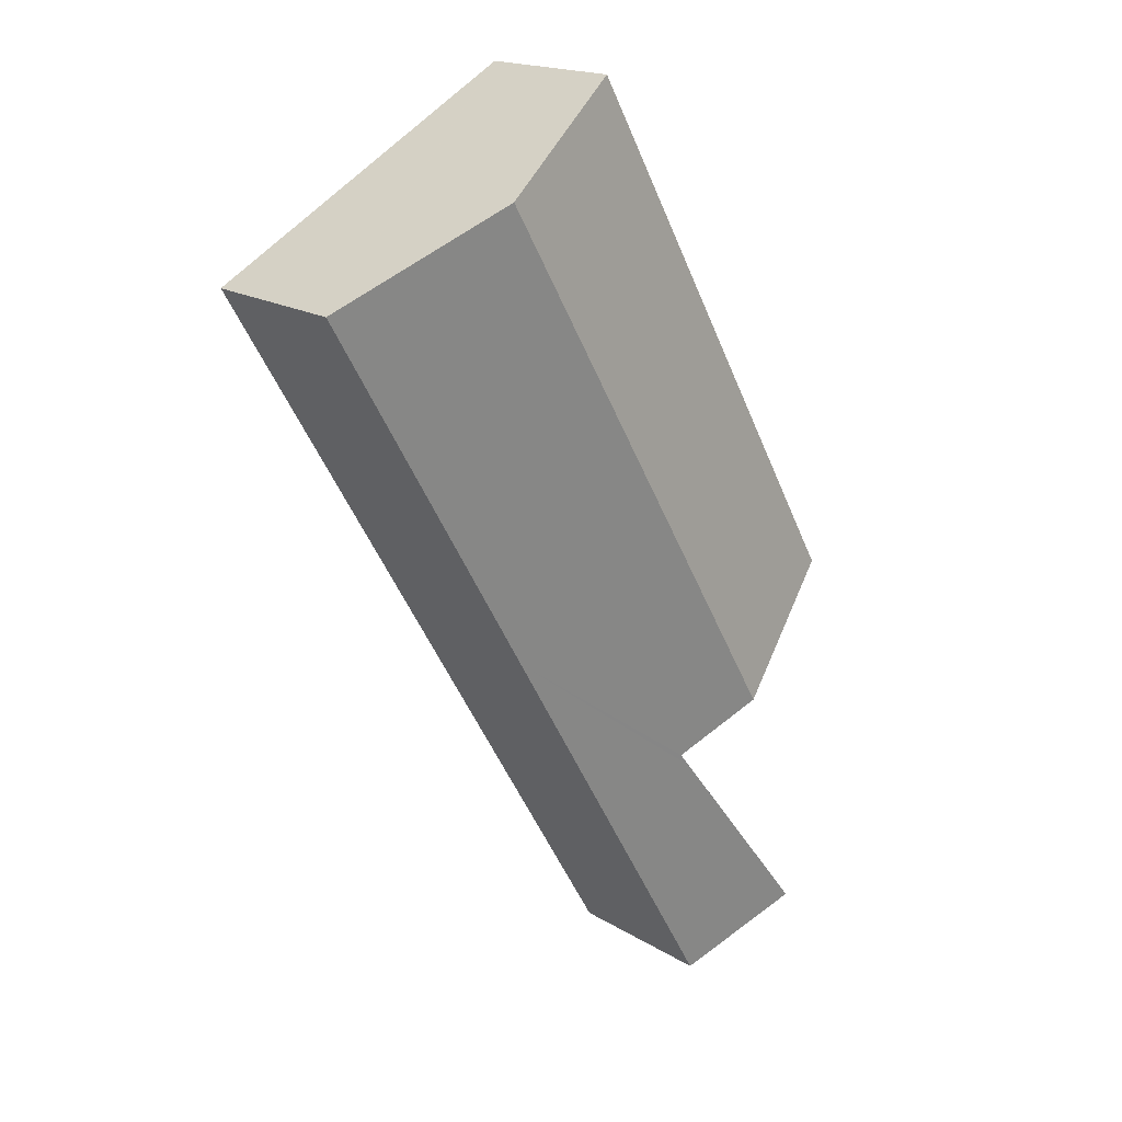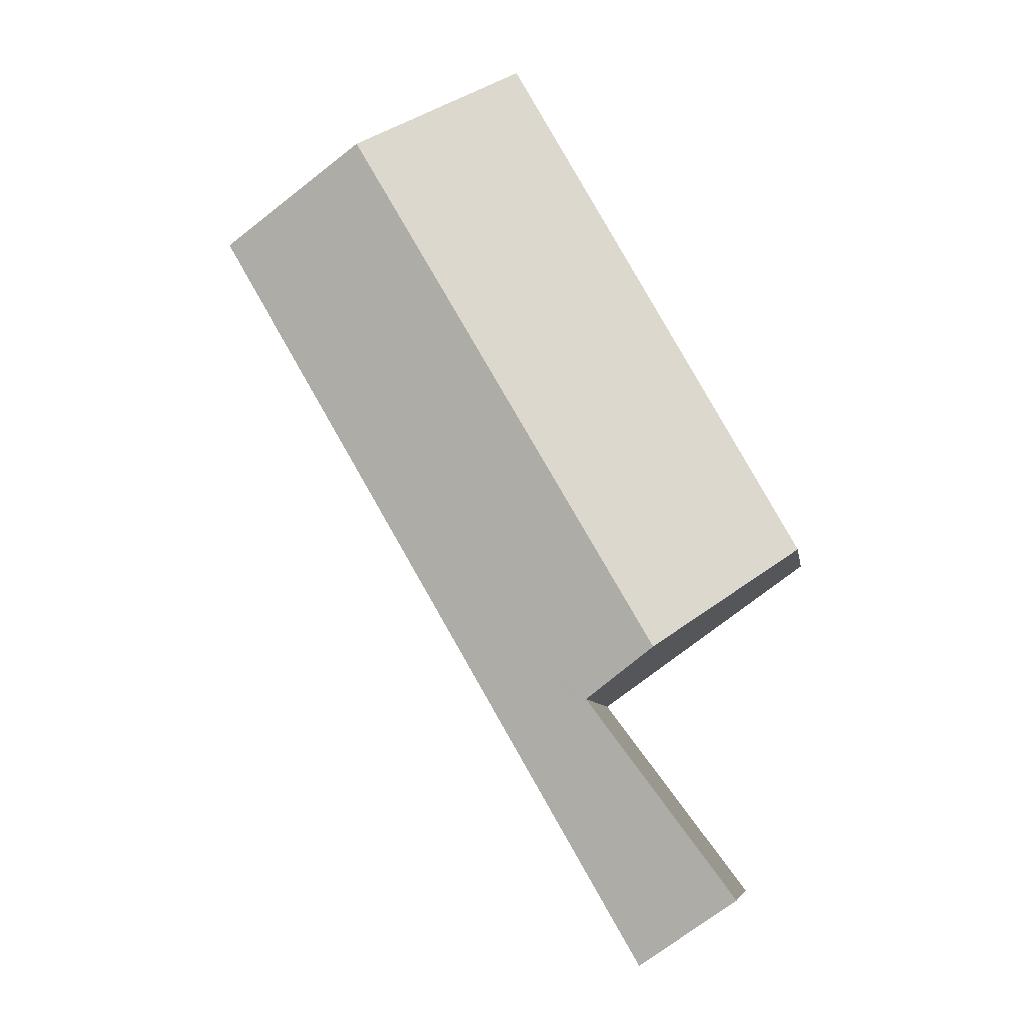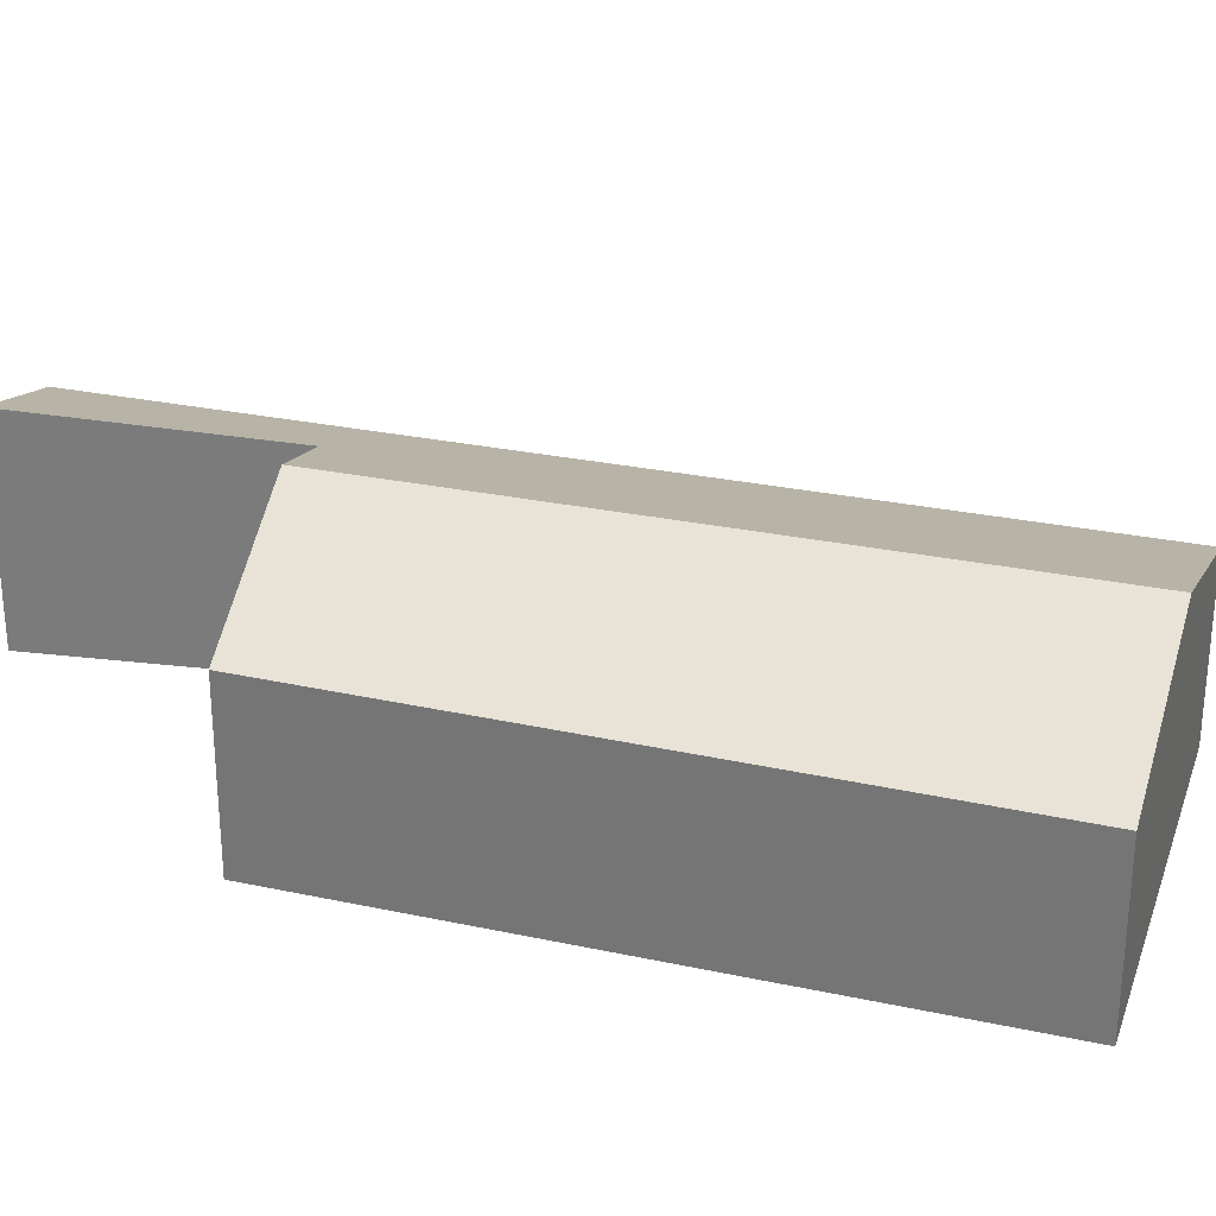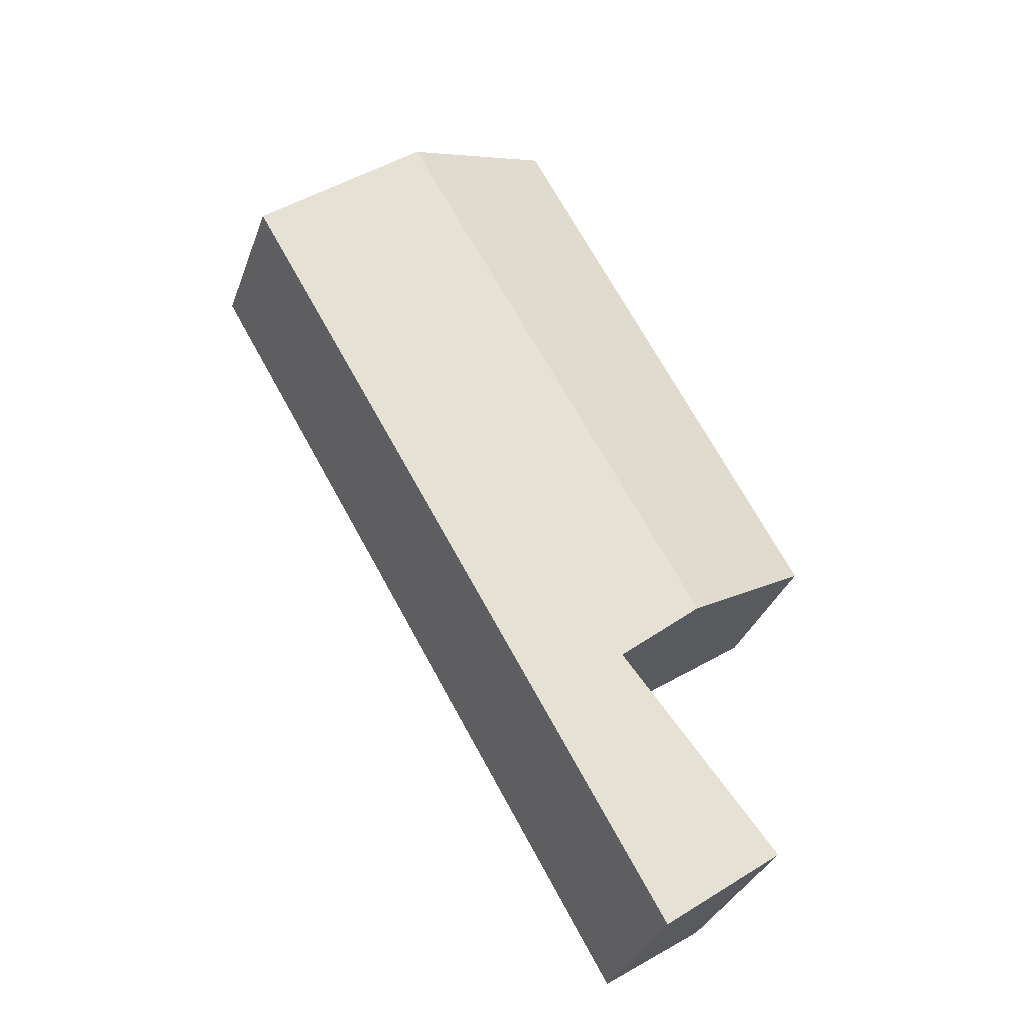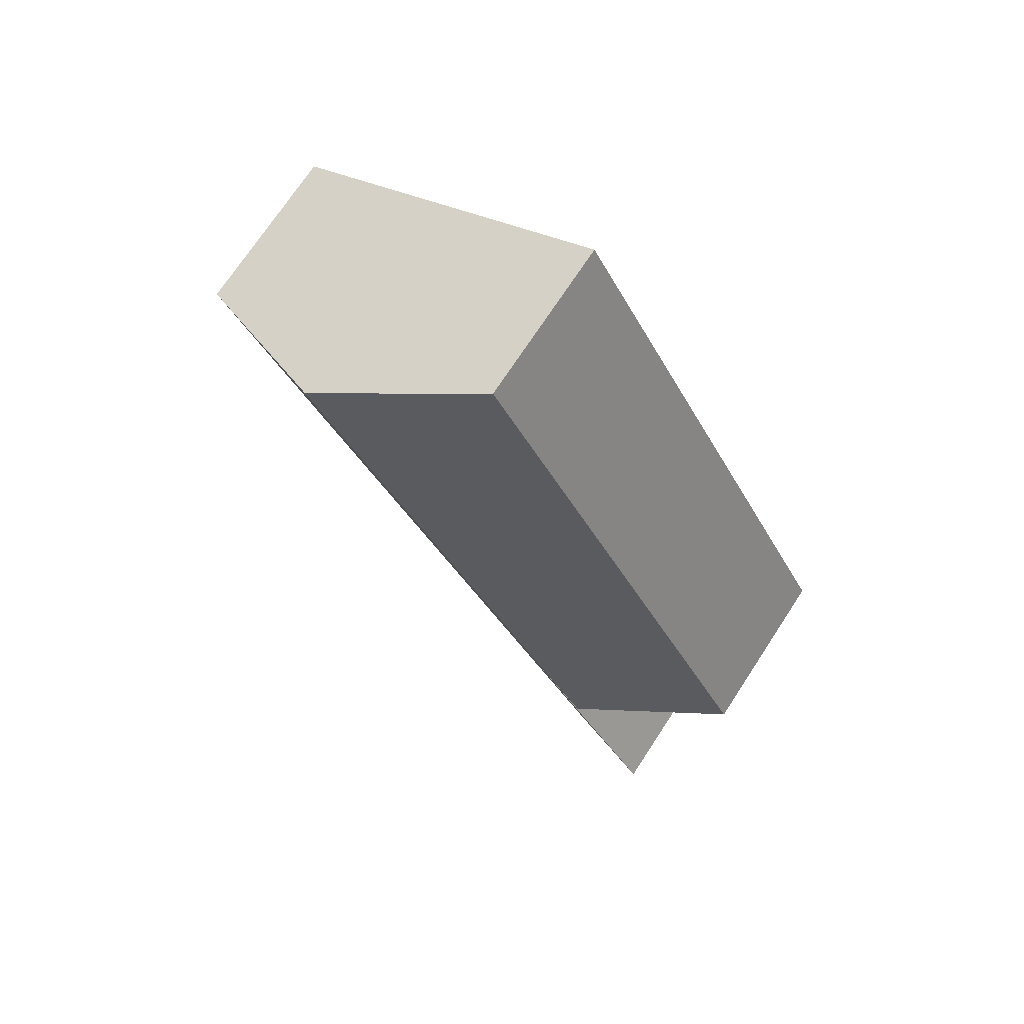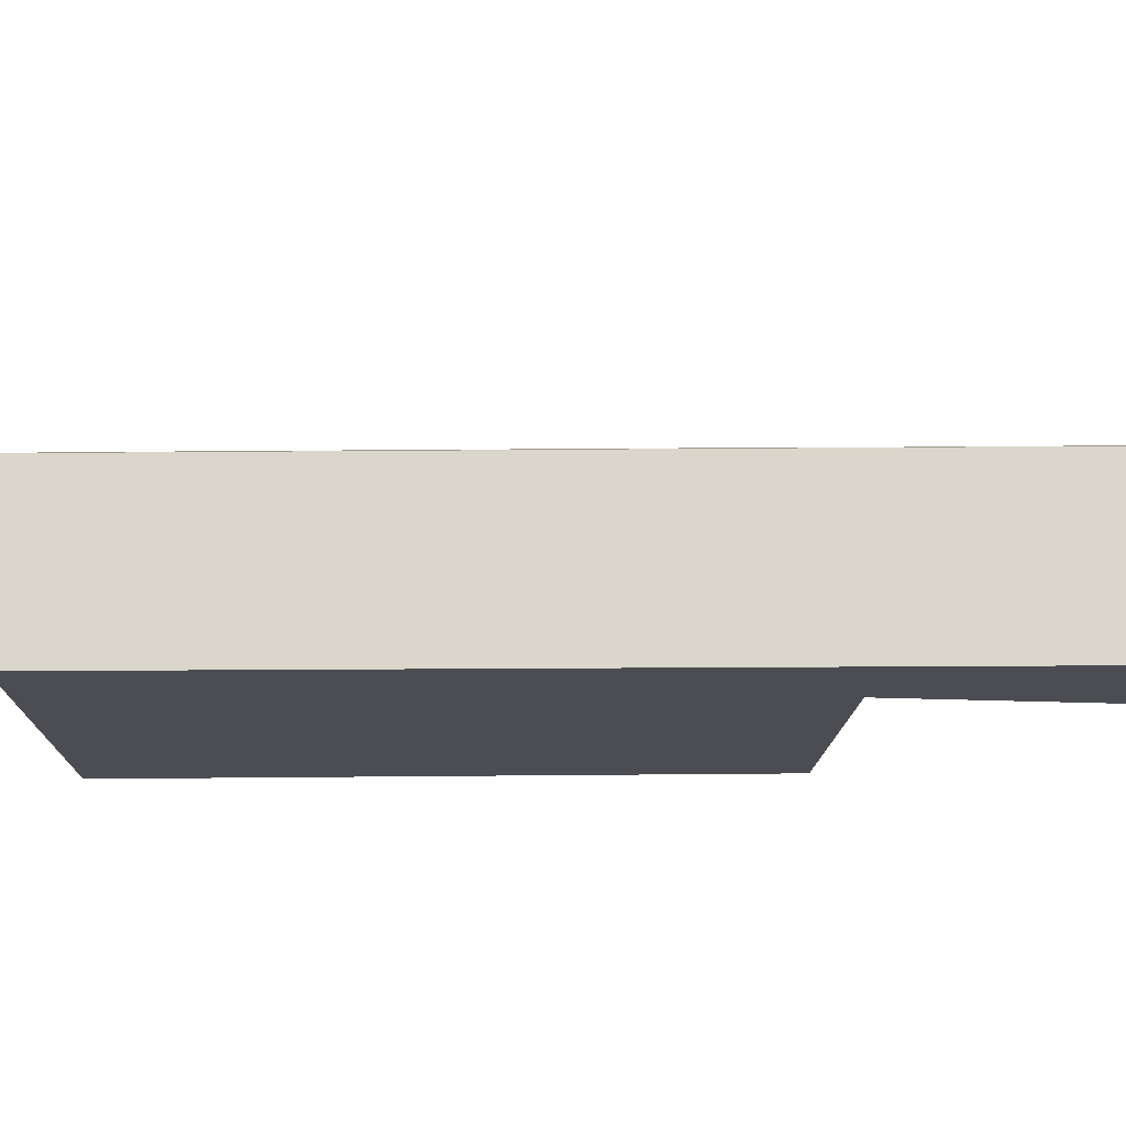
<metadata>
{"format":"obj","ext":"obj","renderer":"f3d","projection":"perspective","resolution":1024,"background":"white","views":[{"elev":18.2,"azim":139.3,"up":"+Z"},{"elev":-7.7,"azim":-171.0,"up":"+Z"},{"elev":29.8,"azim":-43.3,"up":"+Y"},{"elev":-33.7,"azim":161.7,"up":"+Z"},{"elev":72.0,"azim":-146.8,"up":"+Z"},{"elev":-16.3,"azim":121.2,"up":"+Y"}]}
</metadata>
<code>
v  1.277 3.968 -6.861
v  3.873 3.169 -7.089
v  3.24 3.169 -8.184
v  3.994 3.785 -3.24
v  5.581 3.169 -4.133
v  7.762 3.169 -0.359
v  4.193 3.772 -2.975
v  2.802 4.347 -1.988
v  8.826 4.347 8.437
v  11.86 3.169 6.73
v  5.707 3.135 10.19
v  4.8 3.135 8.622
v  5.682 3.125 10.21
v  0 3.188 1.952e-16
v  1.277 4.201e-16 -6.861
v  3.24 5.011e-16 -8.184
v  4.193 1.822e-16 -2.975
v  0 0 0
v  2.802 1.217e-16 -1.988
v  3.994 1.984e-16 -3.24
v  4.8 -5.279e-16 8.622
v  5.682 -6.25e-16 10.21
v  5.707 -6.241e-16 10.19
v  8.826 -5.166e-16 8.437
v  11.86 -4.121e-16 6.73
v  7.762 2.198e-17 -0.359
v  5.581 2.531e-16 -4.133
v  3.873 4.341e-16 -7.089
g defaultobject
f 1 2 3
f 2 1 4
f 2 4 5
f 5 4 6
f 6 4 7
f 6 7 8
f 6 8 9
f 6 9 10
f 11 12 13
f 12 11 14
f 14 11 9
f 14 9 8
f 3 15 1
f 15 3 16
f 17 8 7
f 8 17 14
f 14 17 18
f 18 17 19
f 15 4 1
f 4 15 20
f 4 20 7
f 7 20 17
f 18 12 14
f 12 18 21
f 12 21 13
f 13 21 22
f 22 11 13
f 11 22 9
f 9 22 10
f 10 22 23
f 10 23 24
f 10 24 25
f 25 6 10
f 6 25 26
f 6 26 5
f 5 26 27
f 5 27 2
f 2 27 28
f 2 28 3
f 3 28 16
f 21 23 22
f 23 21 24
f 24 21 25
f 25 21 18
f 25 18 26
f 26 18 19
f 26 19 17
f 26 17 27
f 27 17 20
f 27 20 15
f 27 15 28
f 28 15 16

</code>
